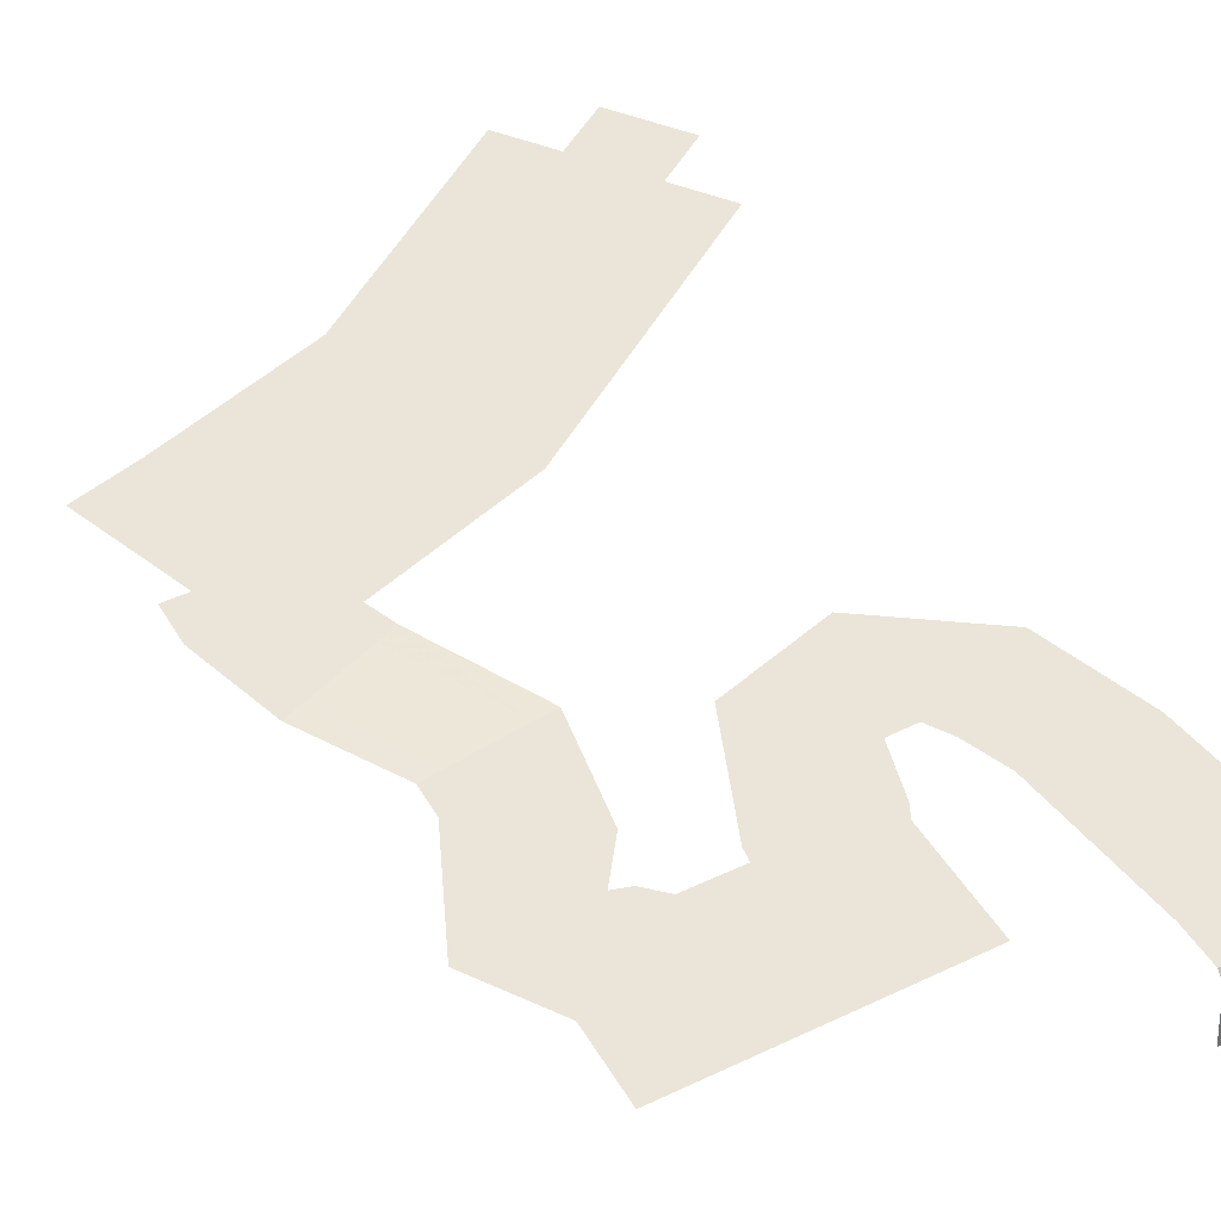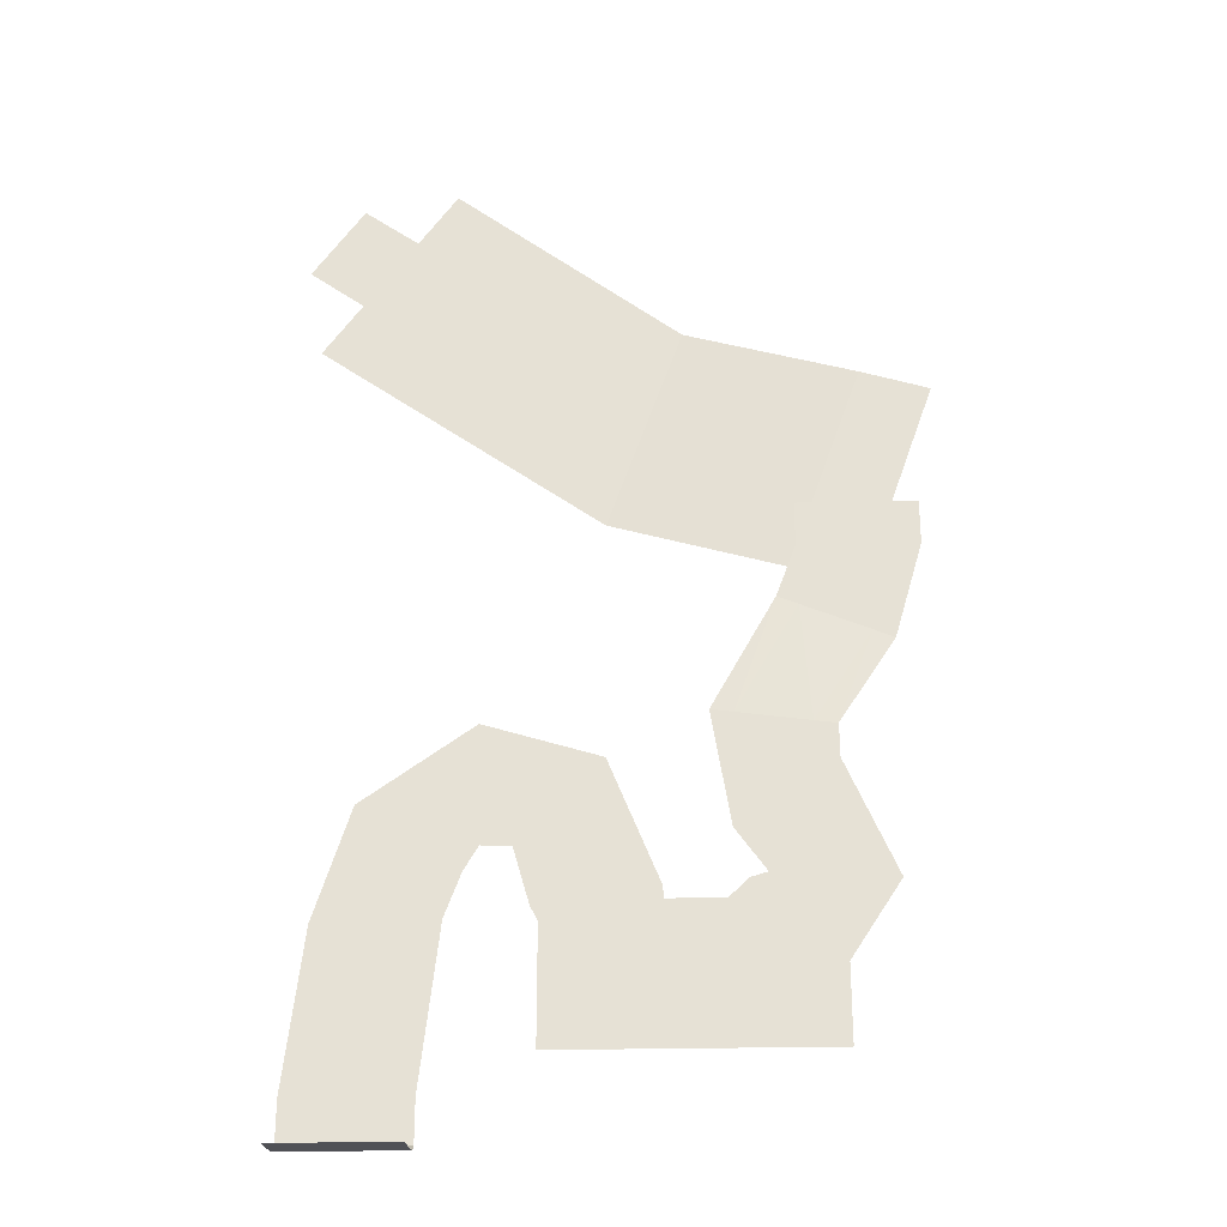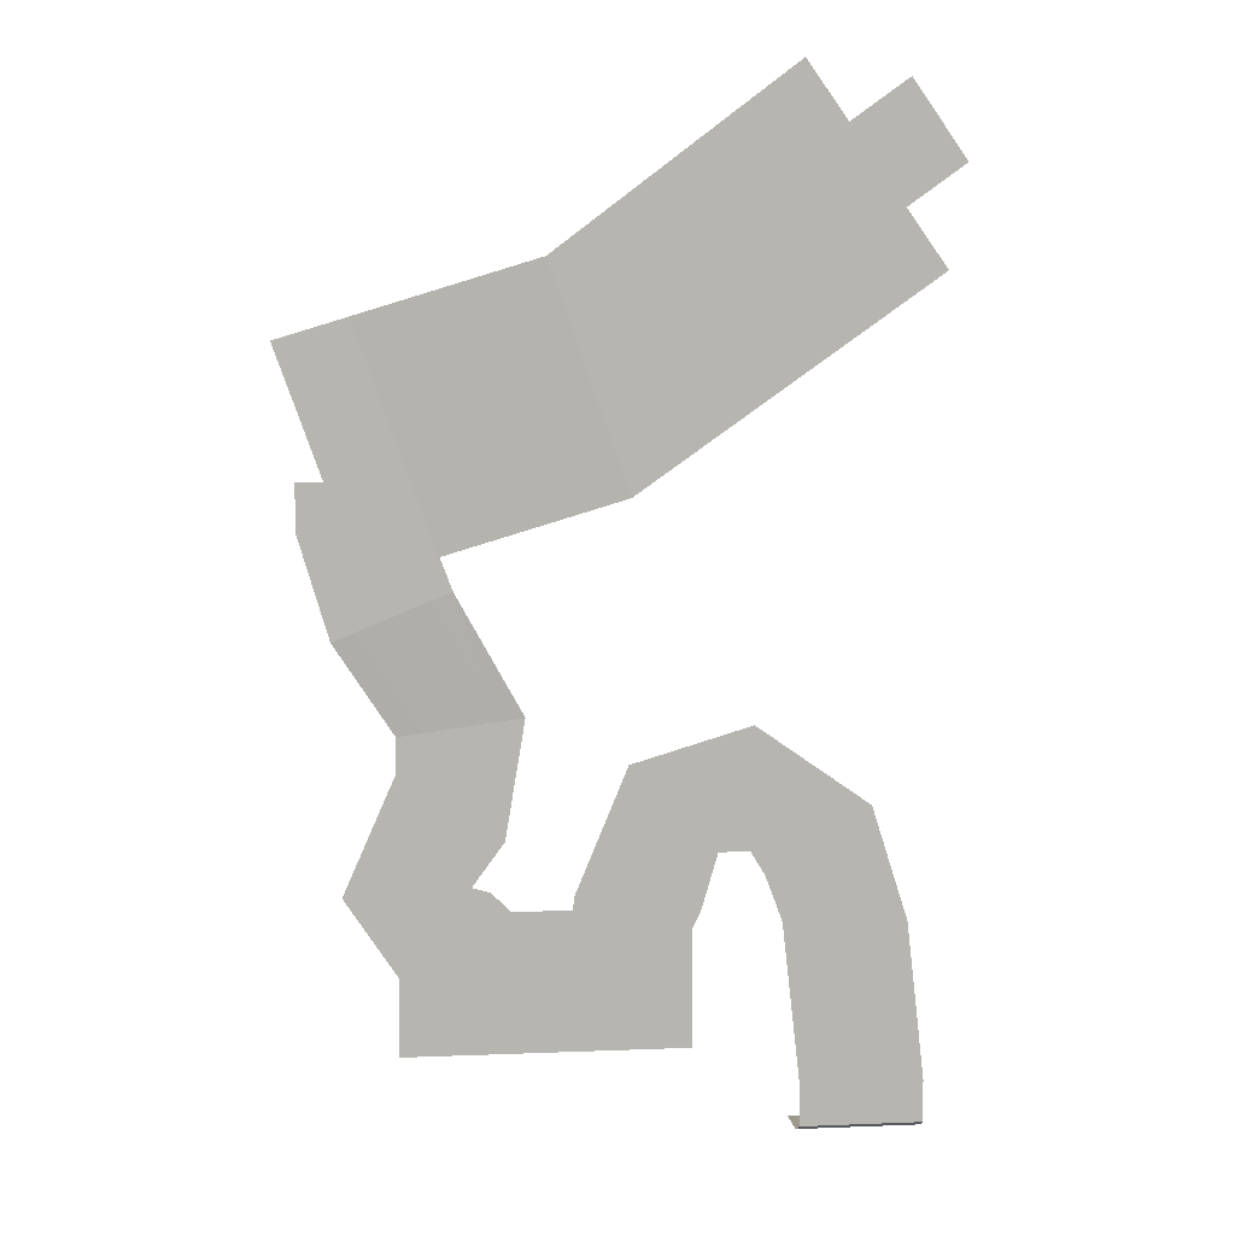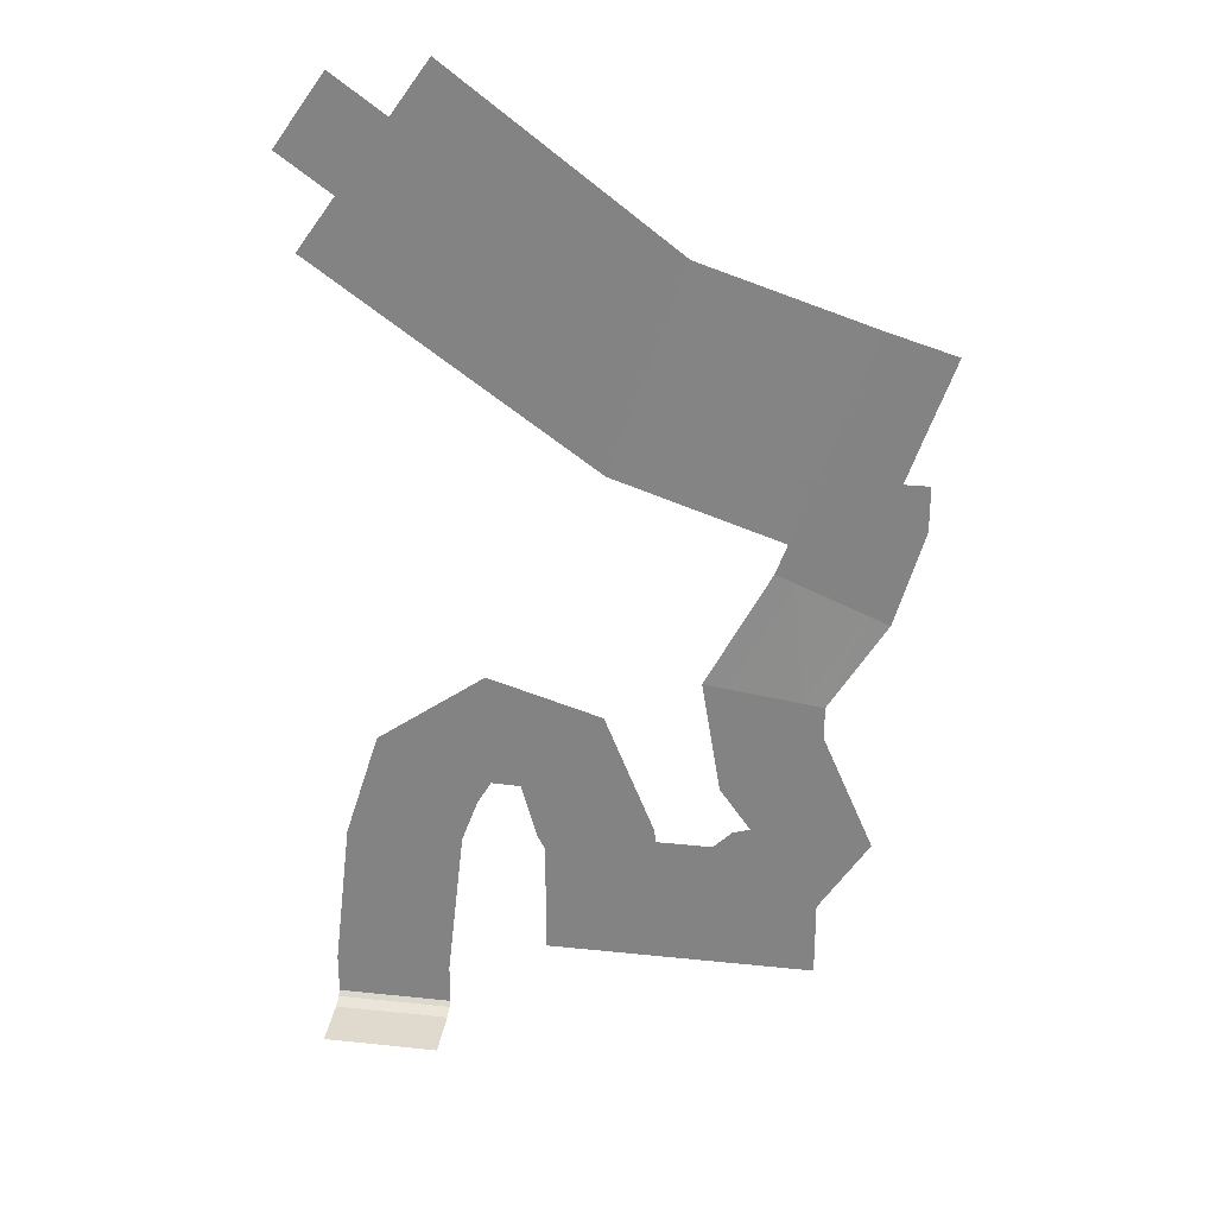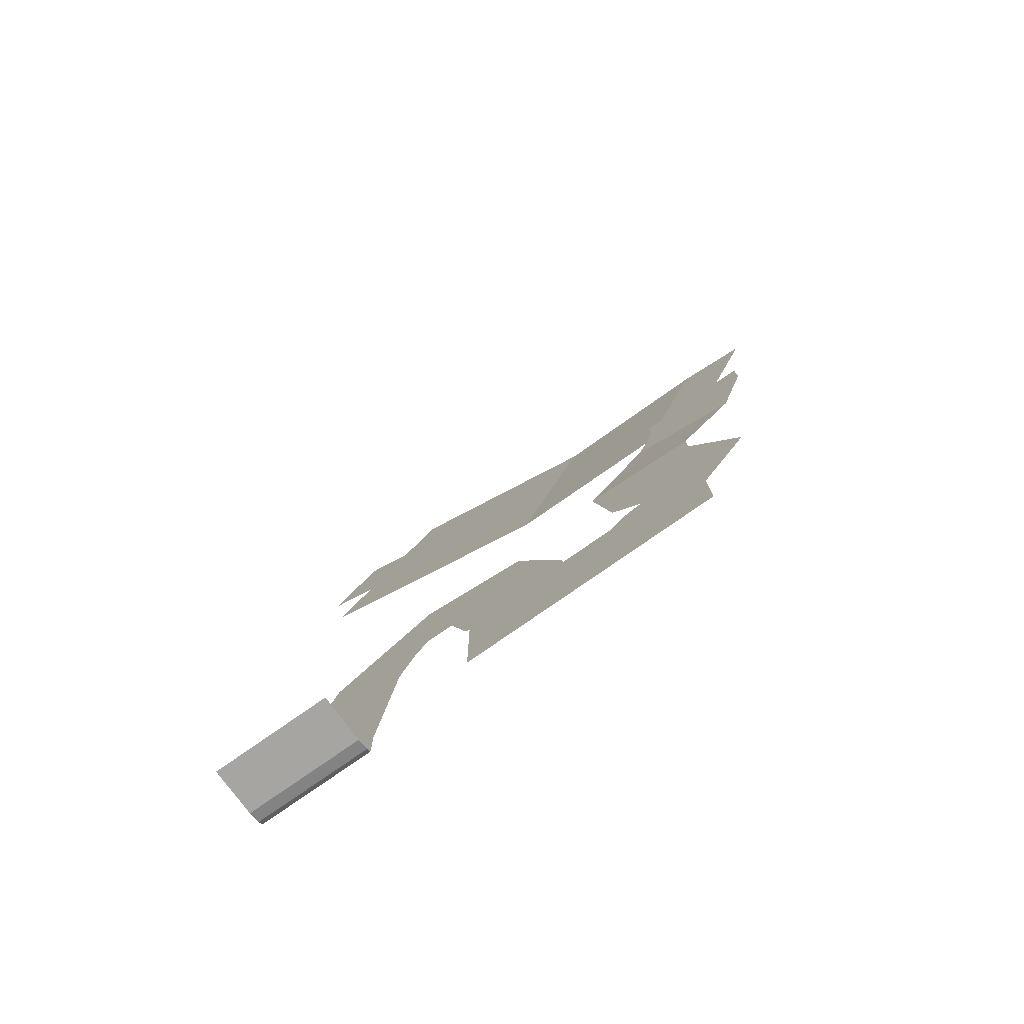
<metadata>
{"format":"obj","ext":"obj","renderer":"f3d","projection":"perspective","resolution":1024,"background":"white","views":[{"elev":44.9,"azim":-28.8,"up":"+Z"},{"elev":-26.4,"azim":-177.9,"up":"+Y"},{"elev":9.4,"azim":-5.8,"up":"+Y"},{"elev":27.3,"azim":-170.8,"up":"+Y"},{"elev":-78.5,"azim":-145.1,"up":"+Y"}]}
</metadata>
<code>
v -9438 -2926 56.16
v -9443 -2919 56.16
v -9452 -2906 56.16
v -9457 -2899 56.16
v -9431 -2921 56.16
v -9436 -2915 56.16
v -9445 -2901 56.16
v -9450 -2894 56.16
v -9424 -2917 56.16
v -9429 -2910 56.16
v -9439 -2896 56.16
v -9443 -2889 56.16
v -9417 -2912 56.16
v -9422 -2905 56.16
v -9432 -2891 56.16
v -9437 -2884 56.16
v -9611 -3018 52.82
v -9627 -3016 52.82
v -9633 -3000 52.82
v -9636 -2992 52.82
v -9599 -3016 52.82
v -9602 -3008 52.82
v -9607 -2992 52.82
v -9610 -2984 52.82
v -9536 -2997 56.16
v -9539 -2989 56.16
v -9544 -2973 56.16
v -9547 -2965 56.16
v -9438 -2926 56.16
v -9443 -2919 56.16
v -9452 -2906 56.16
v -9457 -2899 56.16
v -9592 -3040 52.82
v -9596 -3032 52.82
v -9601 -3025 52.82
v -9611 -3018 52.82
v -9591 -3039 52.82
v -9594 -3032 52.82
v -9596 -3024 52.82
v -9599 -3016 52.82
v -9527 -3020 56.16
v -9530 -3012 56.16
v -9533 -3005 56.16
v -9536 -2997 56.16
v -9423 -2947 56.16
v -9428 -2940 56.16
v -9433 -2933 56.16
v -9438 -2926 56.16
v -9636 -2992 52.82
v -9638 -2984 52.82
v -9641 -2976 52.82
v -9644 -2969 52.82
v -9610 -2984 52.82
v -9613 -2977 52.82
v -9616 -2969 52.82
v -9619 -2961 52.82
v -9547 -2965 56.16
v -9550 -2957 56.16
v -9552 -2949 56.16
v -9555 -2942 56.16
v -9457 -2899 56.16
v -9462 -2892 56.16
v -9467 -2885 56.16
v -9472 -2879 56.16
v -9627 -3067 52.67
v -9637 -3031 52.67
v -9637 -3023 52.67
v -9637 -3014 52.67
v -9619 -3064 52.67
v -9629 -3031 52.67
v -9629 -3023 52.67
v -9629 -3014 52.67
v -9594 -3054 52.67
v -9602 -3031 52.67
v -9602 -3023 52.67
v -9602 -3014 52.67
v -9586 -3051 52.67
v -9594 -3031 52.67
v -9594 -3023 52.67
v -9594 -3014 52.67
v -9624 -3155 50.07
v -9606 -3112 50.07
v -9606 -3100 50.07
v -9627 -3067 52.67
v -9616 -3154 50.07
v -9599 -3117 50.07
v -9597 -3099 50.07
v -9619 -3064 52.67
v -9589 -3153 50.07
v -9576 -3132 50.07
v -9571 -3095 50.07
v -9594 -3054 52.67
v -9581 -3152 50.07
v -9570 -3137 50.07
v -9562 -3094 50.07
v -9586 -3051 52.67
v -9526 -3207 50.07
v -9576 -3208 50.07
v -9603 -3187 50.07
v -9624 -3155 50.07
v -9530 -3199 50.07
v -9574 -3200 50.07
v -9598 -3181 50.07
v -9616 -3154 50.07
v -9544 -3176 50.07
v -9564 -3175 50.07
v -9580 -3160 50.07
v -9589 -3153 50.07
v -9548 -3169 50.07
v -9561 -3167 50.07
v -9575 -3154 50.07
v -9581 -3152 50.07
v -9486 -3142 50.07
v -9497 -3142 50.07
v -9503 -3163 50.07
v -9526 -3207 50.07
v -9486 -3134 50.07
v -9503 -3136 50.07
v -9511 -3162 50.07
v -9530 -3199 50.07
v -9485 -3107 50.07
v -9522 -3117 50.07
v -9538 -3157 50.07
v -9544 -3176 50.07
v -9485 -3098 50.07
v -9528 -3111 50.07
v -9546 -3156 50.07
v -9548 -3169 50.07
v -9468 -3226 50.07
v -9475 -3167 50.07
v -9481 -3151 50.07
v -9486 -3142 50.07
v -9460 -3226 50.07
v -9467 -3167 50.07
v -9474 -3146 50.07
v -9486 -3134 50.07
v -9433 -3226 50.07
v -9440 -3168 50.07
v -9451 -3132 50.07
v -9485 -3107 50.07
v -9425 -3226 50.07
v -9431 -3168 50.07
v -9444 -3127 50.07
v -9485 -3098 50.07
v -9468 -3241 50.07
v -9468 -3237 50.07
v -9468 -3228 50.07
v -9468 -3226 50.07
v -9460 -3241 50.07
v -9460 -3237 50.07
v -9460 -3228 50.07
v -9460 -3226 50.07
v -9433 -3241 50.07
v -9433 -3237 50.07
v -9433 -3228 50.07
v -9433 -3226 50.07
v -9425 -3241 50.07
v -9425 -3237 50.07
v -9425 -3228 50.07
v -9425 -3226 50.07
v -9468 -3246 25.88
v -9468 -3244 43.93
v -9468 -3243 48.37
v -9468 -3241 50.07
v -9460 -3246 25.88
v -9460 -3244 43.93
v -9460 -3243 48.37
v -9460 -3241 50.07
v -9433 -3246 25.88
v -9433 -3244 43.93
v -9433 -3243 48.37
v -9433 -3241 50.07
v -9425 -3246 25.88
v -9425 -3244 43.93
v -9425 -3243 48.37
v -9425 -3241 50.07
v -9531 -3211 50.05
v -9531 -3203 50.05
v -9531 -3194 50.05
v -9531 -3186 50.05
v -9523 -3211 50.05
v -9523 -3203 50.05
v -9523 -3194 50.05
v -9523 -3186 50.05
v -9514 -3211 50.05
v -9514 -3203 50.05
v -9514 -3194 50.05
v -9514 -3186 50.05
v -9506 -3211 50.05
v -9506 -3203 50.05
v -9506 -3194 50.05
v -9506 -3186 50.05
v -9556 -3211 50.05
v -9556 -3203 50.05
v -9556 -3194 50.05
v -9556 -3186 50.05
v -9548 -3211 50.05
v -9548 -3203 50.05
v -9548 -3194 50.05
v -9548 -3186 50.05
v -9539 -3211 50.05
v -9539 -3203 50.05
v -9539 -3194 50.05
v -9539 -3186 50.05
v -9531 -3211 50.05
v -9531 -3203 50.05
v -9531 -3194 50.05
v -9531 -3186 50.05
v -9581 -3211 50.05
v -9581 -3203 50.05
v -9581 -3194 50.05
v -9581 -3186 50.05
v -9573 -3211 50.05
v -9573 -3203 50.05
v -9573 -3194 50.05
v -9573 -3186 50.05
v -9564 -3211 50.05
v -9564 -3203 50.05
v -9564 -3194 50.05
v -9564 -3186 50.05
v -9556 -3211 50.05
v -9556 -3203 50.05
v -9556 -3194 50.05
v -9556 -3186 50.05
v -9606 -3211 50.05
v -9606 -3203 50.05
v -9606 -3194 50.05
v -9606 -3186 50.05
v -9598 -3211 50.05
v -9598 -3203 50.05
v -9598 -3194 50.05
v -9598 -3186 50.05
v -9589 -3211 50.05
v -9589 -3203 50.05
v -9589 -3194 50.05
v -9589 -3186 50.05
v -9581 -3211 50.05
v -9581 -3203 50.05
v -9581 -3194 50.05
v -9581 -3186 50.05
v -9606 -3186 50.05
v -9606 -3178 50.05
v -9606 -3169 50.05
v -9606 -3161 50.05
v -9598 -3186 50.05
v -9598 -3178 50.05
v -9598 -3169 50.05
v -9598 -3161 50.05
v -9589 -3186 50.05
v -9589 -3178 50.05
v -9589 -3169 50.05
v -9589 -3161 50.05
v -9581 -3186 50.05
v -9581 -3178 50.05
v -9581 -3169 50.05
v -9581 -3161 50.05
v -9581 -3186 50.05
v -9581 -3178 50.05
v -9581 -3169 50.05
v -9581 -3161 50.05
v -9573 -3186 50.05
v -9573 -3178 50.05
v -9573 -3169 50.05
v -9573 -3161 50.05
v -9564 -3186 50.05
v -9564 -3178 50.05
v -9564 -3169 50.05
v -9564 -3161 50.05
v -9556 -3186 50.05
v -9556 -3178 50.05
v -9556 -3169 50.05
v -9556 -3161 50.05
v -9556 -3186 50.05
v -9556 -3178 50.05
v -9556 -3169 50.05
v -9556 -3161 50.05
v -9548 -3186 50.05
v -9548 -3178 50.05
v -9548 -3169 50.05
v -9548 -3161 50.05
v -9539 -3186 50.05
v -9539 -3178 50.05
v -9539 -3169 50.05
v -9539 -3161 50.05
v -9531 -3186 50.05
v -9531 -3178 50.05
v -9531 -3169 50.05
v -9531 -3161 50.05
v -9531 -3186 50.05
v -9531 -3178 50.05
v -9531 -3169 50.05
v -9531 -3161 50.05
v -9523 -3186 50.05
v -9523 -3178 50.05
v -9523 -3169 50.05
v -9523 -3161 50.05
v -9514 -3186 50.05
v -9514 -3178 50.05
v -9514 -3169 50.05
v -9514 -3161 50.05
v -9506 -3186 50.05
v -9506 -3178 50.05
v -9506 -3169 50.05
v -9506 -3161 50.05
f 1 2 6
f 1 6 5
f 2 3 7
f 2 7 6
f 3 4 8
f 3 8 7
f 5 6 10
f 5 10 9
f 6 7 11
f 6 11 10
f 7 8 12
f 7 12 11
f 9 10 14
f 9 14 13
f 10 11 15
f 10 15 14
f 11 12 16
f 11 16 15
f 17 18 22
f 17 22 21
f 18 19 23
f 18 23 22
f 19 20 24
f 19 24 23
f 21 22 26
f 21 26 25
f 22 23 27
f 22 27 26
f 23 24 28
f 23 28 27
f 25 26 30
f 25 30 29
f 26 27 31
f 26 31 30
f 27 28 32
f 27 32 31
f 33 34 38
f 33 38 37
f 34 35 39
f 34 39 38
f 35 36 40
f 35 40 39
f 37 38 42
f 37 42 41
f 38 39 43
f 38 43 42
f 39 40 44
f 39 44 43
f 41 42 46
f 41 46 45
f 42 43 47
f 42 47 46
f 43 44 48
f 43 48 47
f 49 50 54
f 49 54 53
f 50 51 55
f 50 55 54
f 51 52 56
f 51 56 55
f 53 54 58
f 53 58 57
f 54 55 59
f 54 59 58
f 55 56 60
f 55 60 59
f 57 58 62
f 57 62 61
f 58 59 63
f 58 63 62
f 59 60 64
f 59 64 63
f 65 66 70
f 65 70 69
f 66 67 71
f 66 71 70
f 67 68 72
f 67 72 71
f 69 70 74
f 69 74 73
f 70 71 75
f 70 75 74
f 71 72 76
f 71 76 75
f 73 74 78
f 73 78 77
f 74 75 79
f 74 79 78
f 75 76 80
f 75 80 79
f 81 82 86
f 81 86 85
f 82 83 87
f 82 87 86
f 83 84 88
f 83 88 87
f 85 86 90
f 85 90 89
f 86 87 91
f 86 91 90
f 87 88 92
f 87 92 91
f 89 90 94
f 89 94 93
f 90 91 95
f 90 95 94
f 91 92 96
f 91 96 95
f 97 98 102
f 97 102 101
f 98 99 103
f 98 103 102
f 99 100 104
f 99 104 103
f 101 102 106
f 101 106 105
f 102 103 107
f 102 107 106
f 103 104 108
f 103 108 107
f 105 106 110
f 105 110 109
f 106 107 111
f 106 111 110
f 107 108 112
f 107 112 111
f 113 114 118
f 113 118 117
f 114 115 119
f 114 119 118
f 115 116 120
f 115 120 119
f 117 118 122
f 117 122 121
f 118 119 123
f 118 123 122
f 119 120 124
f 119 124 123
f 121 122 126
f 121 126 125
f 122 123 127
f 122 127 126
f 123 124 128
f 123 128 127
f 129 130 134
f 129 134 133
f 130 131 135
f 130 135 134
f 131 132 136
f 131 136 135
f 133 134 138
f 133 138 137
f 134 135 139
f 134 139 138
f 135 136 140
f 135 140 139
f 137 138 142
f 137 142 141
f 138 139 143
f 138 143 142
f 139 140 144
f 139 144 143
f 145 146 150
f 145 150 149
f 146 147 151
f 146 151 150
f 147 148 152
f 147 152 151
f 149 150 154
f 149 154 153
f 150 151 155
f 150 155 154
f 151 152 156
f 151 156 155
f 153 154 158
f 153 158 157
f 154 155 159
f 154 159 158
f 155 156 160
f 155 160 159
f 161 162 166
f 161 166 165
f 162 163 167
f 162 167 166
f 163 164 168
f 163 168 167
f 165 166 170
f 165 170 169
f 166 167 171
f 166 171 170
f 167 168 172
f 167 172 171
f 169 170 174
f 169 174 173
f 170 171 175
f 170 175 174
f 171 172 176
f 171 176 175
f 177 178 182
f 177 182 181
f 178 179 183
f 178 183 182
f 179 180 184
f 179 184 183
f 181 182 186
f 181 186 185
f 182 183 187
f 182 187 186
f 183 184 188
f 183 188 187
f 185 186 190
f 185 190 189
f 186 187 191
f 186 191 190
f 187 188 192
f 187 192 191
f 193 194 198
f 193 198 197
f 194 195 199
f 194 199 198
f 195 196 200
f 195 200 199
f 197 198 202
f 197 202 201
f 198 199 203
f 198 203 202
f 199 200 204
f 199 204 203
f 201 202 206
f 201 206 205
f 202 203 207
f 202 207 206
f 203 204 208
f 203 208 207
f 209 210 214
f 209 214 213
f 210 211 215
f 210 215 214
f 211 212 216
f 211 216 215
f 213 214 218
f 213 218 217
f 214 215 219
f 214 219 218
f 215 216 220
f 215 220 219
f 217 218 222
f 217 222 221
f 218 219 223
f 218 223 222
f 219 220 224
f 219 224 223
f 225 226 230
f 225 230 229
f 226 227 231
f 226 231 230
f 227 228 232
f 227 232 231
f 229 230 234
f 229 234 233
f 230 231 235
f 230 235 234
f 231 232 236
f 231 236 235
f 233 234 238
f 233 238 237
f 234 235 239
f 234 239 238
f 235 236 240
f 235 240 239
f 241 242 246
f 241 246 245
f 242 243 247
f 242 247 246
f 243 244 248
f 243 248 247
f 245 246 250
f 245 250 249
f 246 247 251
f 246 251 250
f 247 248 252
f 247 252 251
f 249 250 254
f 249 254 253
f 250 251 255
f 250 255 254
f 251 252 256
f 251 256 255
f 257 258 262
f 257 262 261
f 258 259 263
f 258 263 262
f 259 260 264
f 259 264 263
f 261 262 266
f 261 266 265
f 262 263 267
f 262 267 266
f 263 264 268
f 263 268 267
f 265 266 270
f 265 270 269
f 266 267 271
f 266 271 270
f 267 268 272
f 267 272 271
f 273 274 278
f 273 278 277
f 274 275 279
f 274 279 278
f 275 276 280
f 275 280 279
f 277 278 282
f 277 282 281
f 278 279 283
f 278 283 282
f 279 280 284
f 279 284 283
f 281 282 286
f 281 286 285
f 282 283 287
f 282 287 286
f 283 284 288
f 283 288 287
f 289 290 294
f 289 294 293
f 290 291 295
f 290 295 294
f 291 292 296
f 291 296 295
f 293 294 298
f 293 298 297
f 294 295 299
f 294 299 298
f 295 296 300
f 295 300 299
f 297 298 302
f 297 302 301
f 298 299 303
f 298 303 302
f 299 300 304
f 299 304 303

</code>
